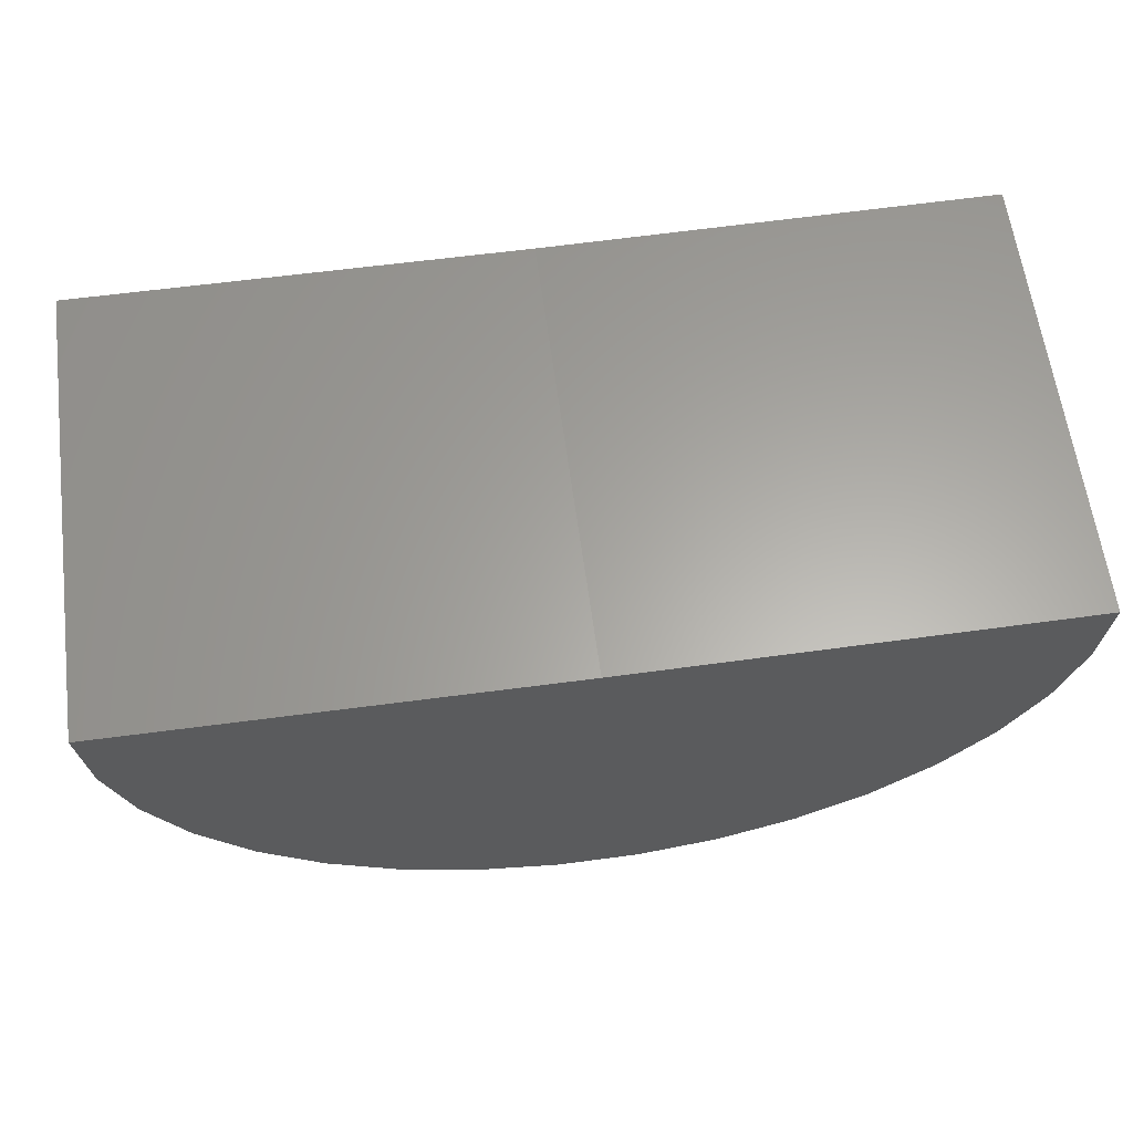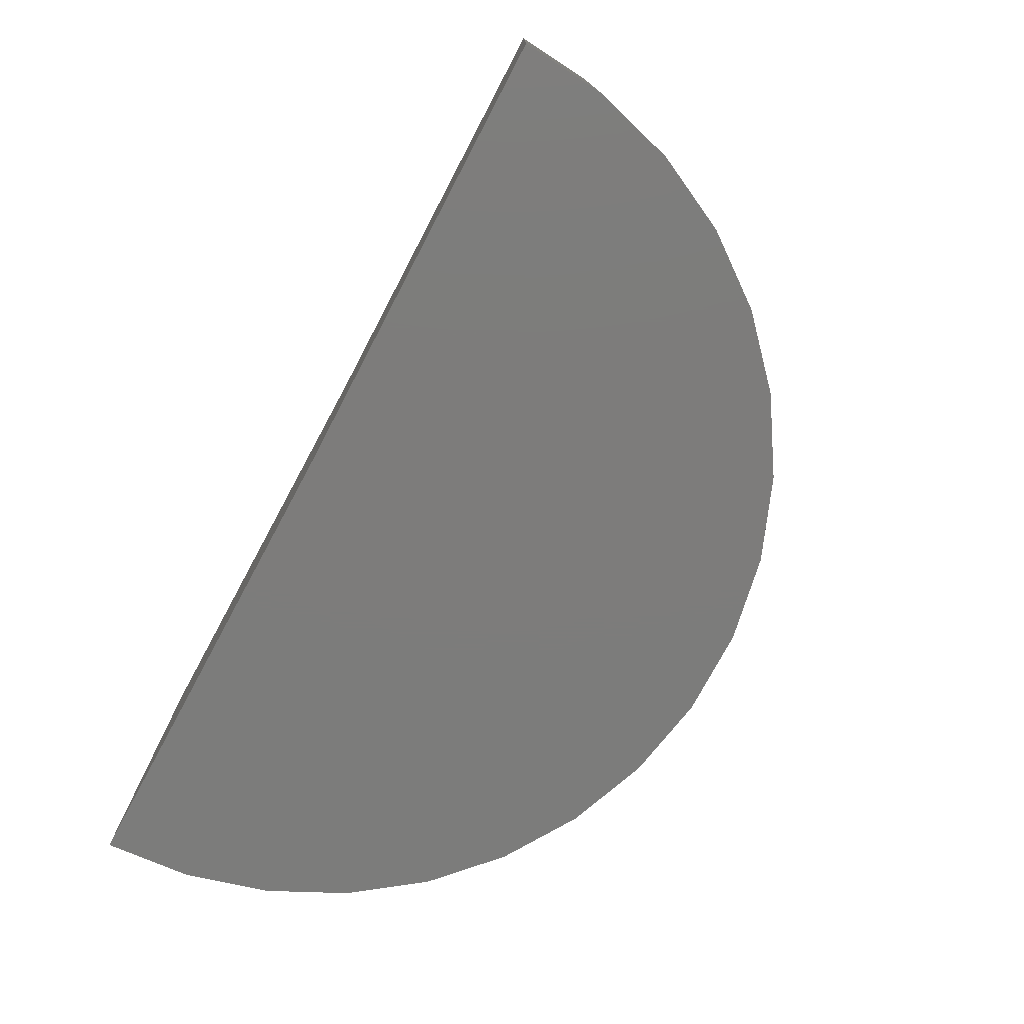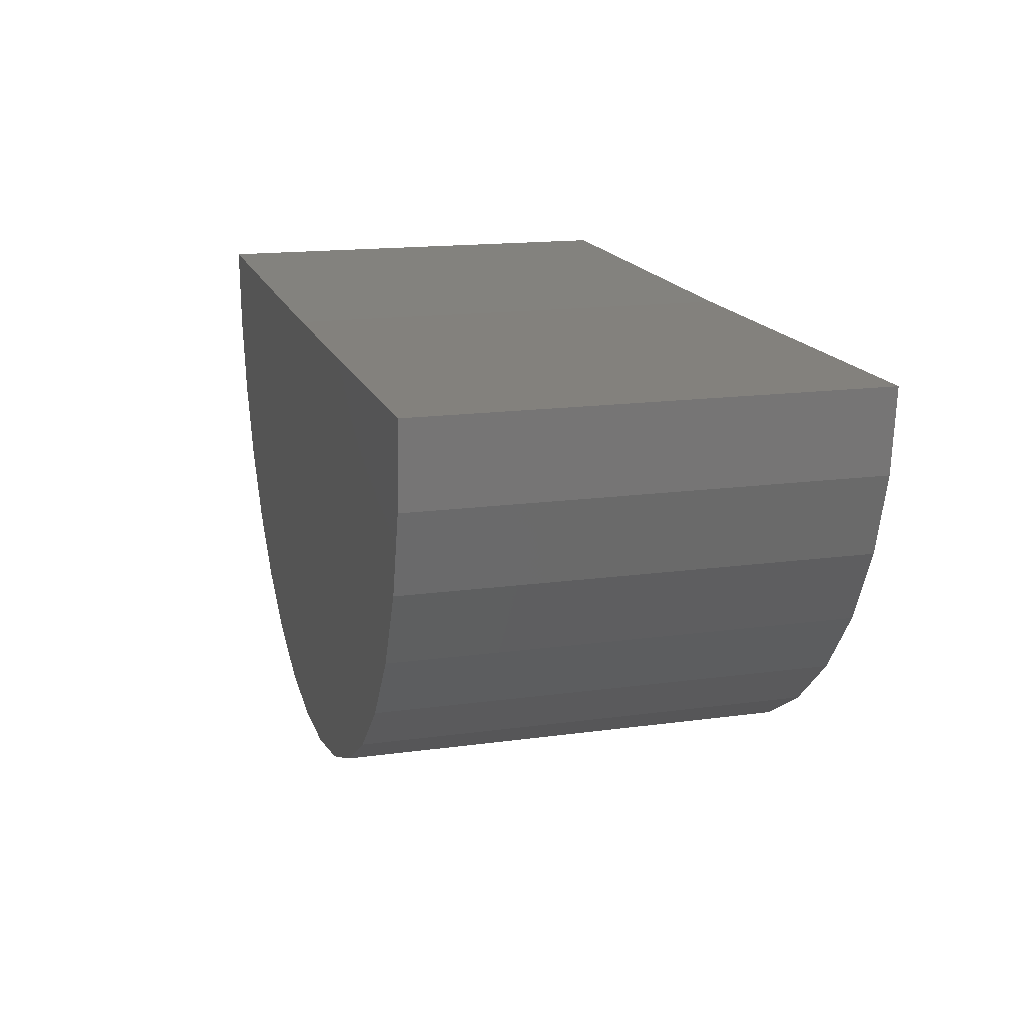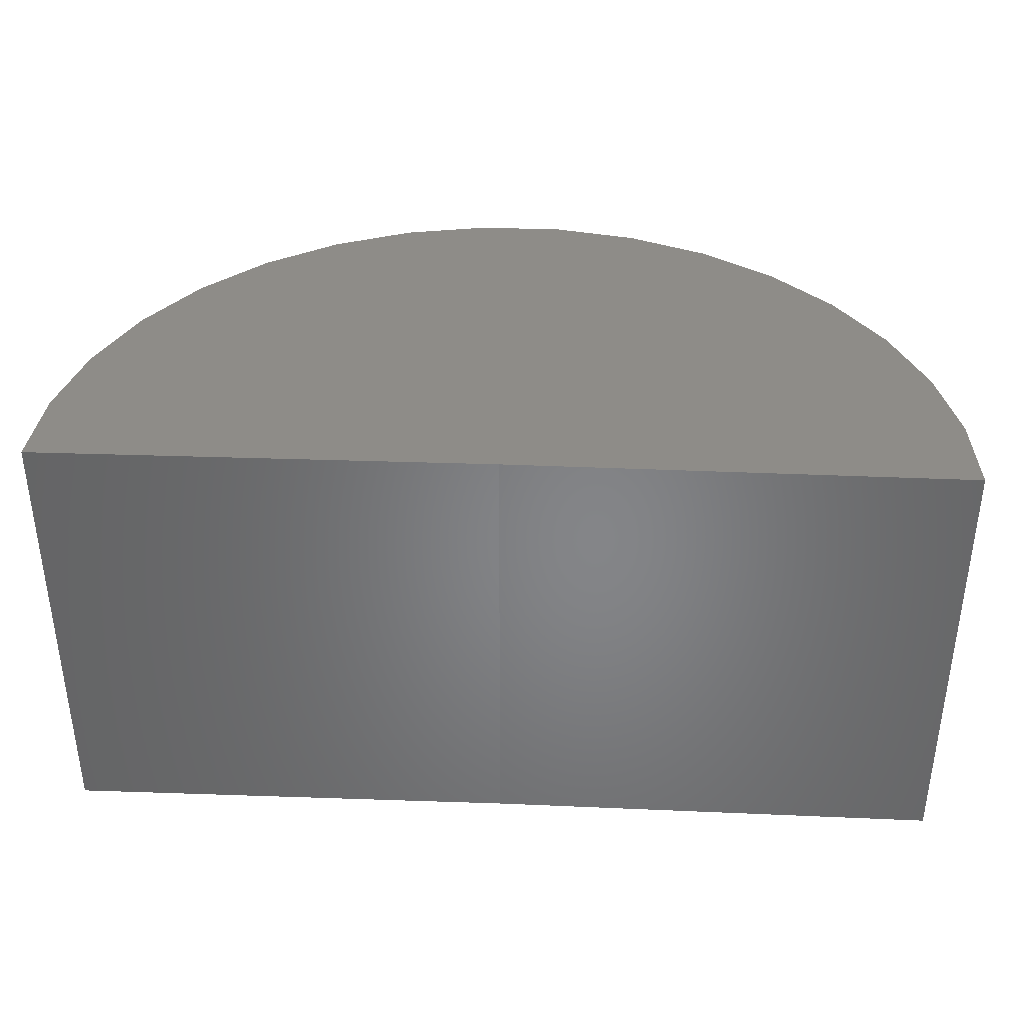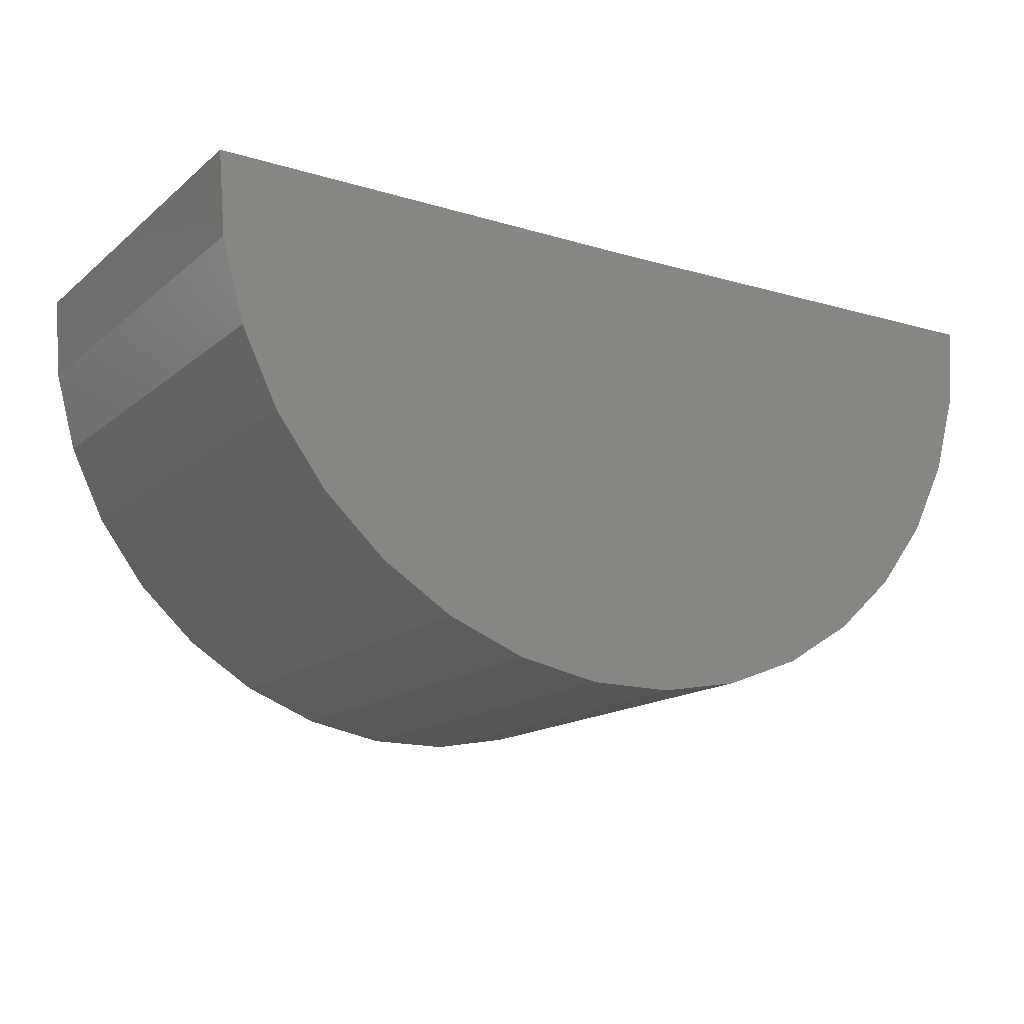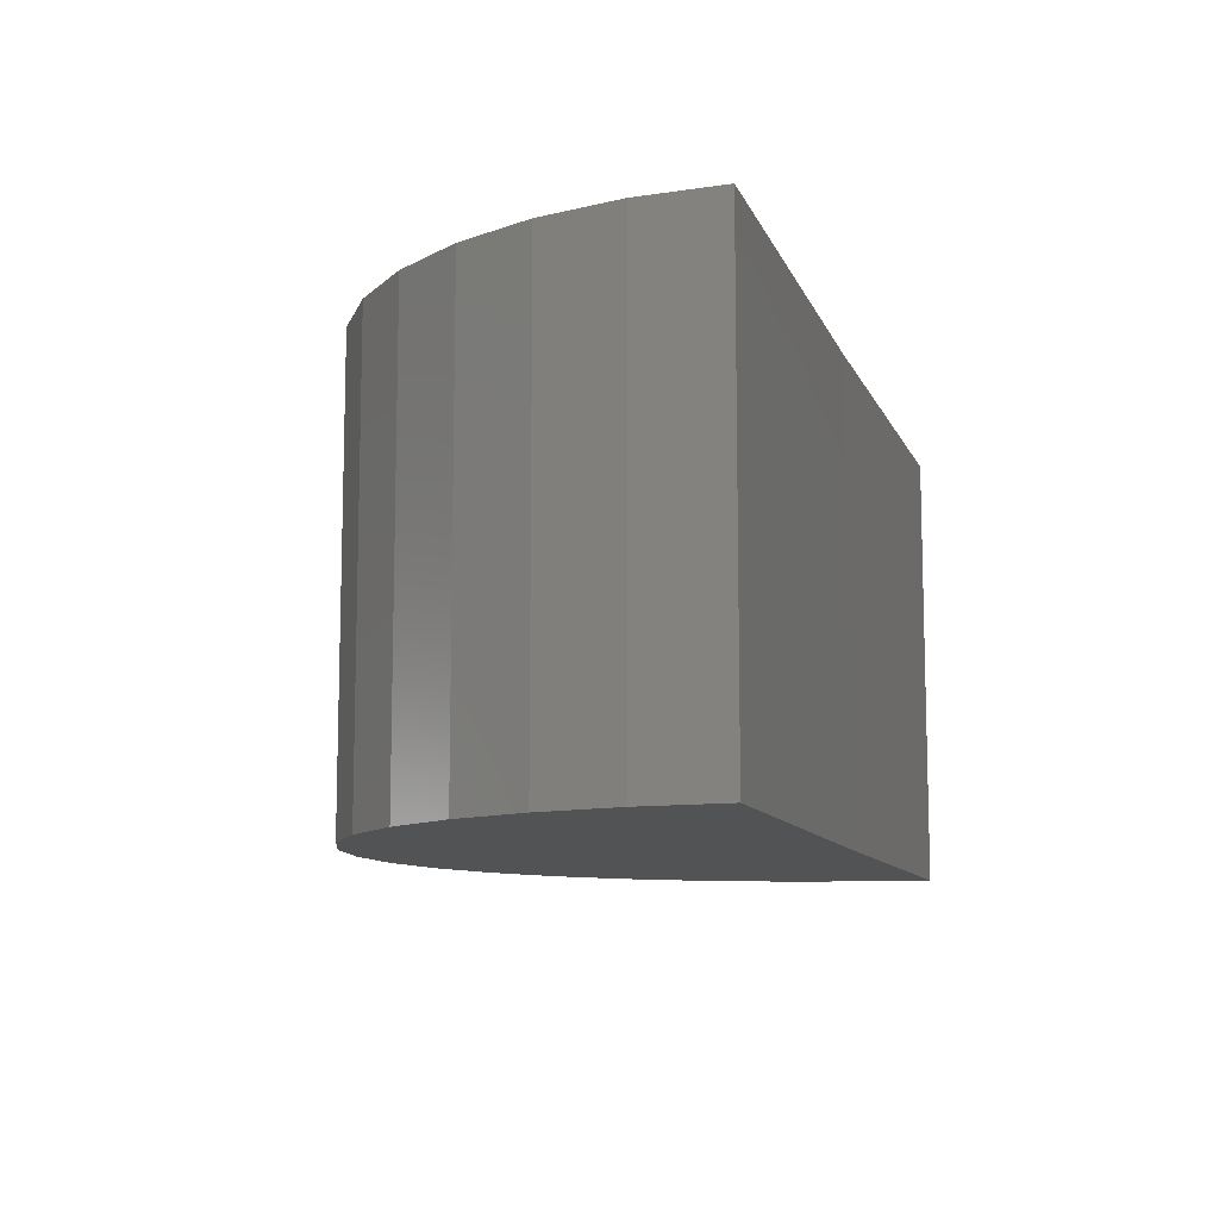
<metadata>
{"format":"stl","ext":"stl","renderer":"f3d","projection":"perspective","resolution":1024,"background":"white","views":[{"elev":62.3,"azim":-7.6,"up":"+Y"},{"elev":-75.8,"azim":-117.7,"up":"+Z"},{"elev":16.0,"azim":-105.9,"up":"+Y"},{"elev":37.4,"azim":-176.8,"up":"+Z"},{"elev":-15.1,"azim":148.5,"up":"+Y"},{"elev":-10.2,"azim":106.4,"up":"+Z"}]}
</metadata>
<code>
# stl→obj: 38 verts, 72 faces
v -0.2813 0.002887 0.4766
v -0.5156 2.602e-17 0.4766
v -0.2813 0.002887 0.7109
v -0.5156 3.903e-17 0.7109
v -0.75 0 0.4766
v -0.75 1.301e-17 0.7109
v -0.2848 -0.04039 0.4766
v -0.2848 -0.04039 0.7109
v -0.2962 -0.08229 0.4766
v -0.2962 -0.08229 0.7109
v -0.3151 -0.1214 0.4766
v -0.3151 -0.1214 0.7109
v -0.3409 -0.1563 0.4766
v -0.3409 -0.1563 0.7109
v -0.3728 -0.1858 0.4766
v -0.3728 -0.1858 0.7109
v -0.4095 -0.209 0.4766
v -0.4095 -0.209 0.7109
v -0.4499 -0.225 0.4766
v -0.4499 -0.225 0.7109
v -0.4925 -0.2332 0.4766
v -0.4925 -0.2332 0.7109
v -0.5359 -0.2335 0.4766
v -0.5359 -0.2335 0.7109
v -0.5786 -0.2258 0.4766
v -0.5786 -0.2258 0.7109
v -0.6192 -0.2103 0.4766
v -0.6192 -0.2103 0.7109
v -0.6562 -0.1875 0.4766
v -0.6562 -0.1875 0.7109
v -0.6884 -0.1584 0.4766
v -0.6884 -0.1584 0.7109
v -0.7146 -0.1238 0.4766
v -0.7146 -0.1238 0.7109
v -0.7341 -0.08498 0.4766
v -0.7341 -0.08498 0.7109
v -0.746 -0.04323 0.4766
v -0.746 -0.04323 0.7109
f 1 2 3
f 3 2 4
f 5 6 2
f 2 6 4
f 1 3 7
f 7 3 8
f 7 8 9
f 9 8 10
f 9 10 11
f 11 10 12
f 11 12 13
f 13 12 14
f 13 14 15
f 15 14 16
f 15 16 17
f 17 16 18
f 17 18 19
f 19 18 20
f 19 20 21
f 21 20 22
f 21 22 23
f 23 22 24
f 23 24 25
f 25 24 26
f 25 26 27
f 27 26 28
f 27 28 29
f 29 28 30
f 29 30 31
f 31 30 32
f 31 32 33
f 33 32 34
f 33 34 35
f 35 34 36
f 35 36 37
f 37 36 38
f 37 38 5
f 5 38 6
f 4 8 3
f 20 24 22
f 4 6 8
f 8 6 38
f 8 38 10
f 10 38 36
f 10 36 12
f 12 36 34
f 12 34 14
f 14 34 32
f 14 32 16
f 16 32 30
f 16 30 18
f 18 30 28
f 18 28 20
f 20 28 26
f 20 26 24
f 7 2 1
f 21 23 19
f 23 25 19
f 19 25 27
f 19 27 17
f 17 27 29
f 17 29 15
f 15 29 31
f 15 31 13
f 13 31 33
f 13 33 11
f 11 33 35
f 11 35 9
f 9 35 37
f 9 37 7
f 7 37 5
f 7 5 2

</code>
